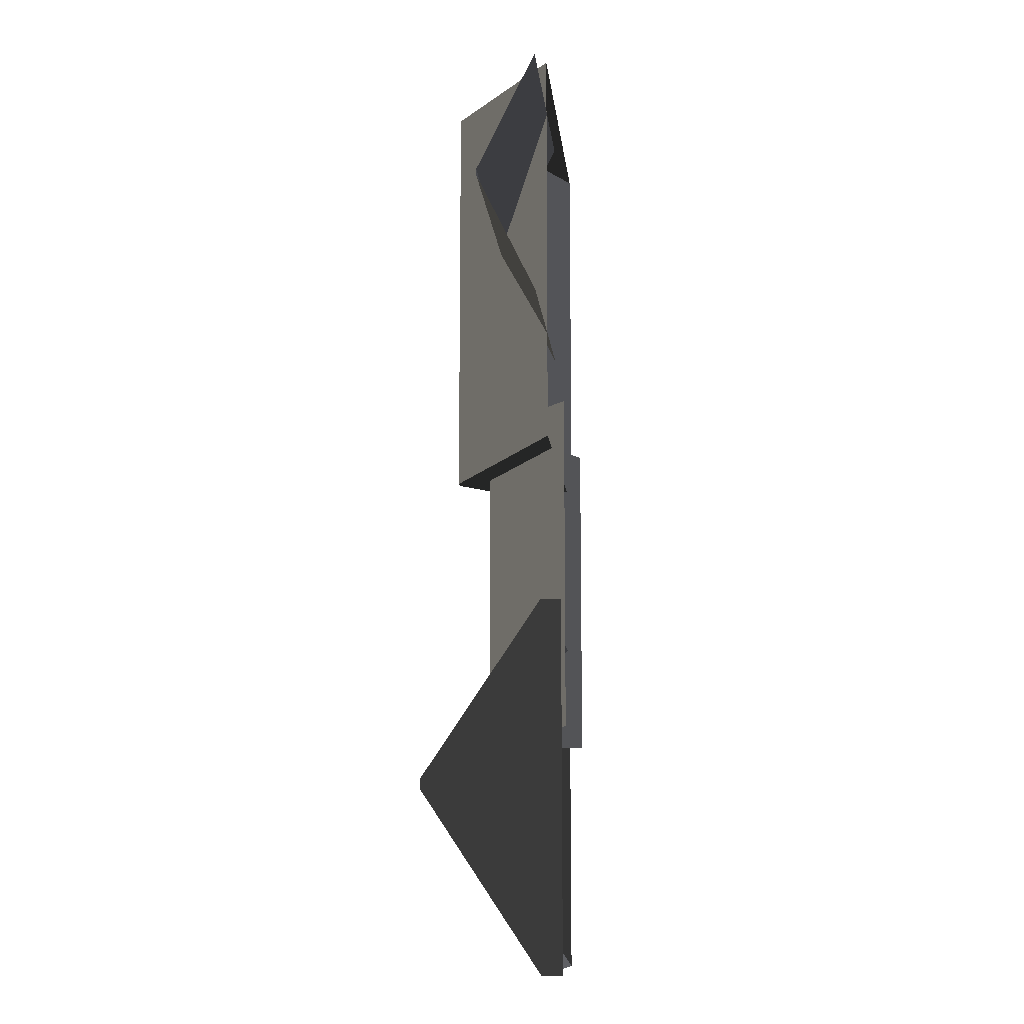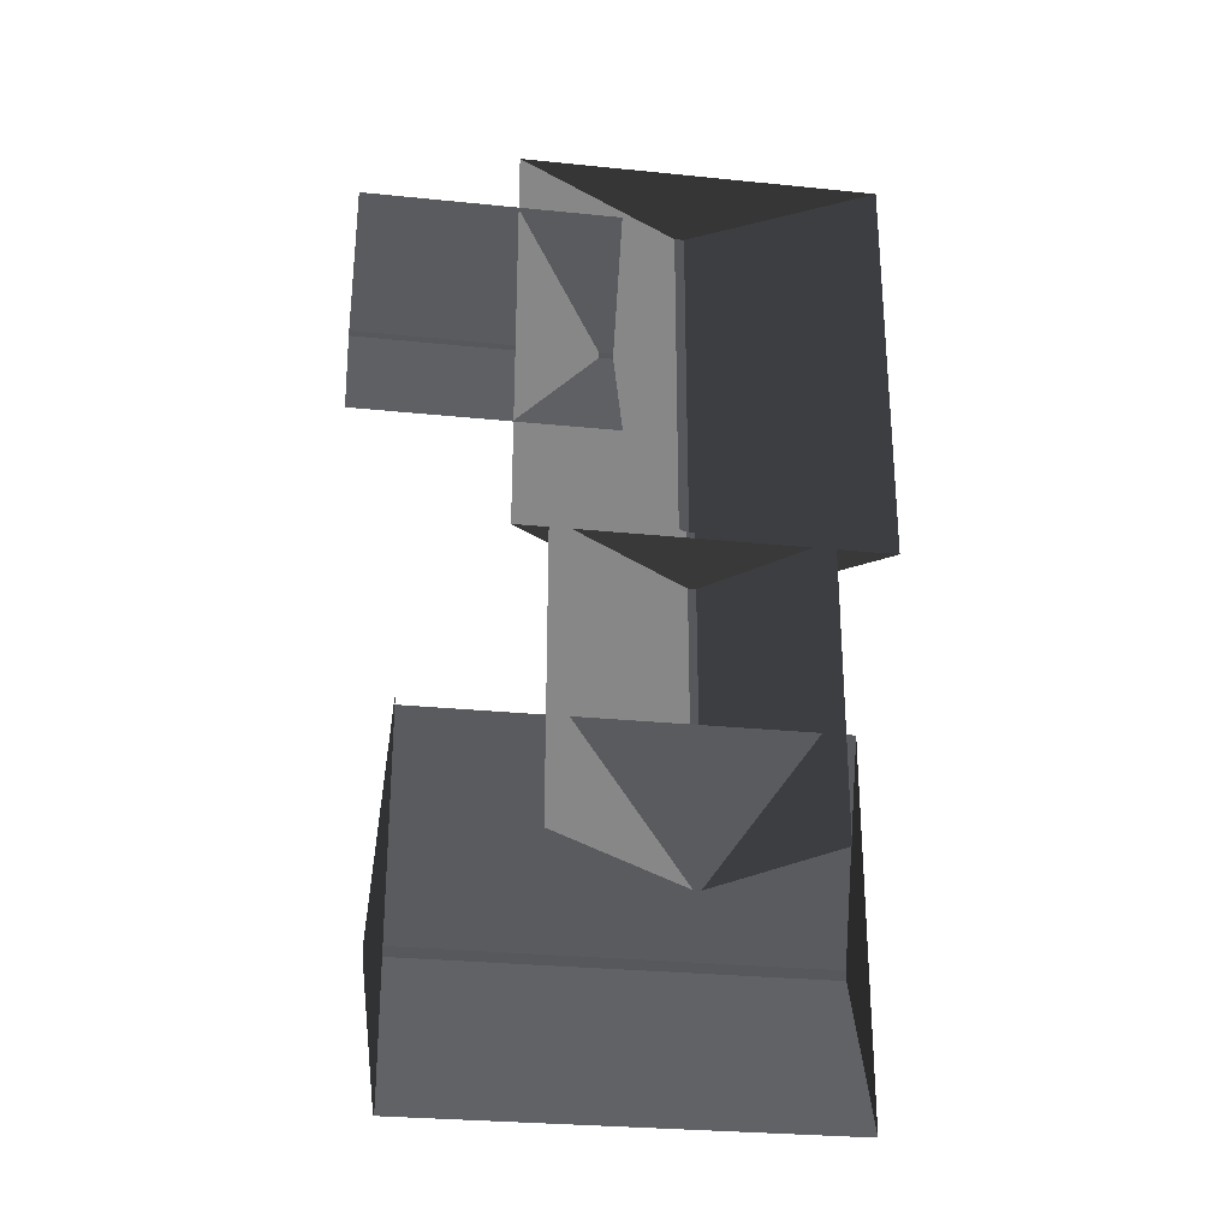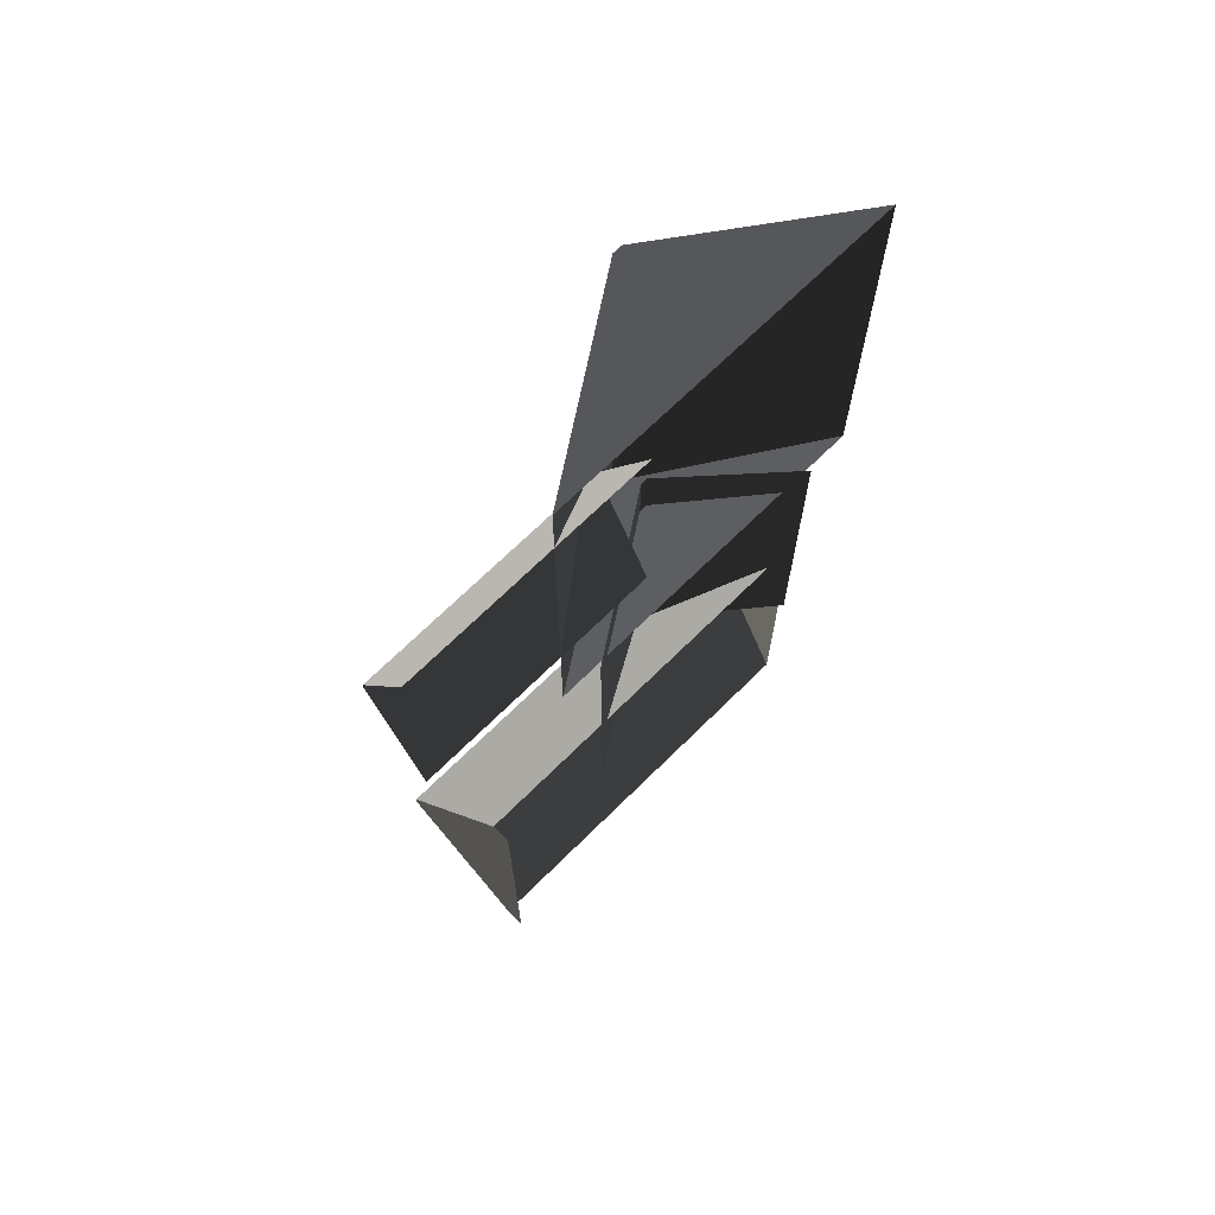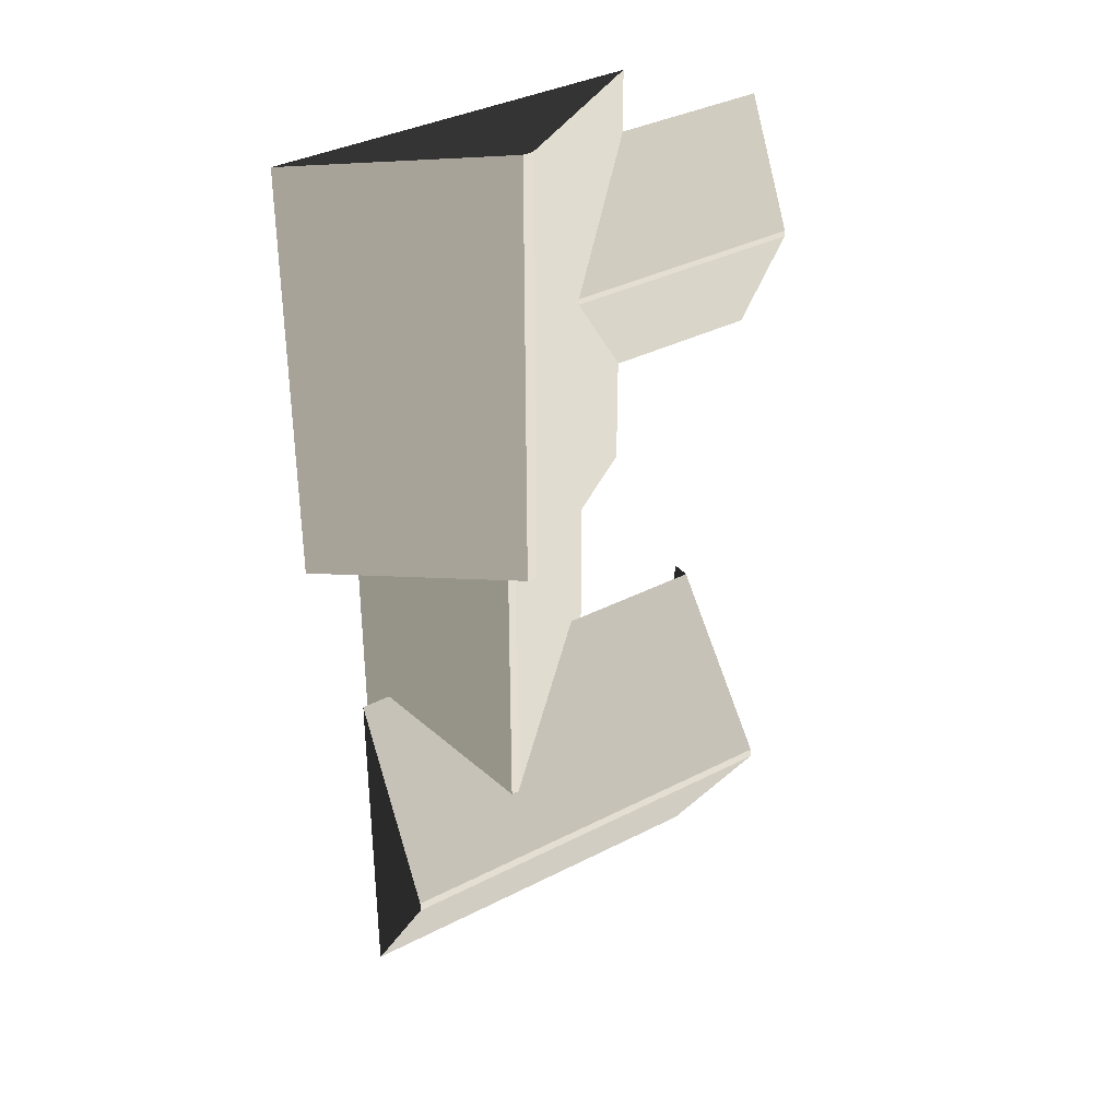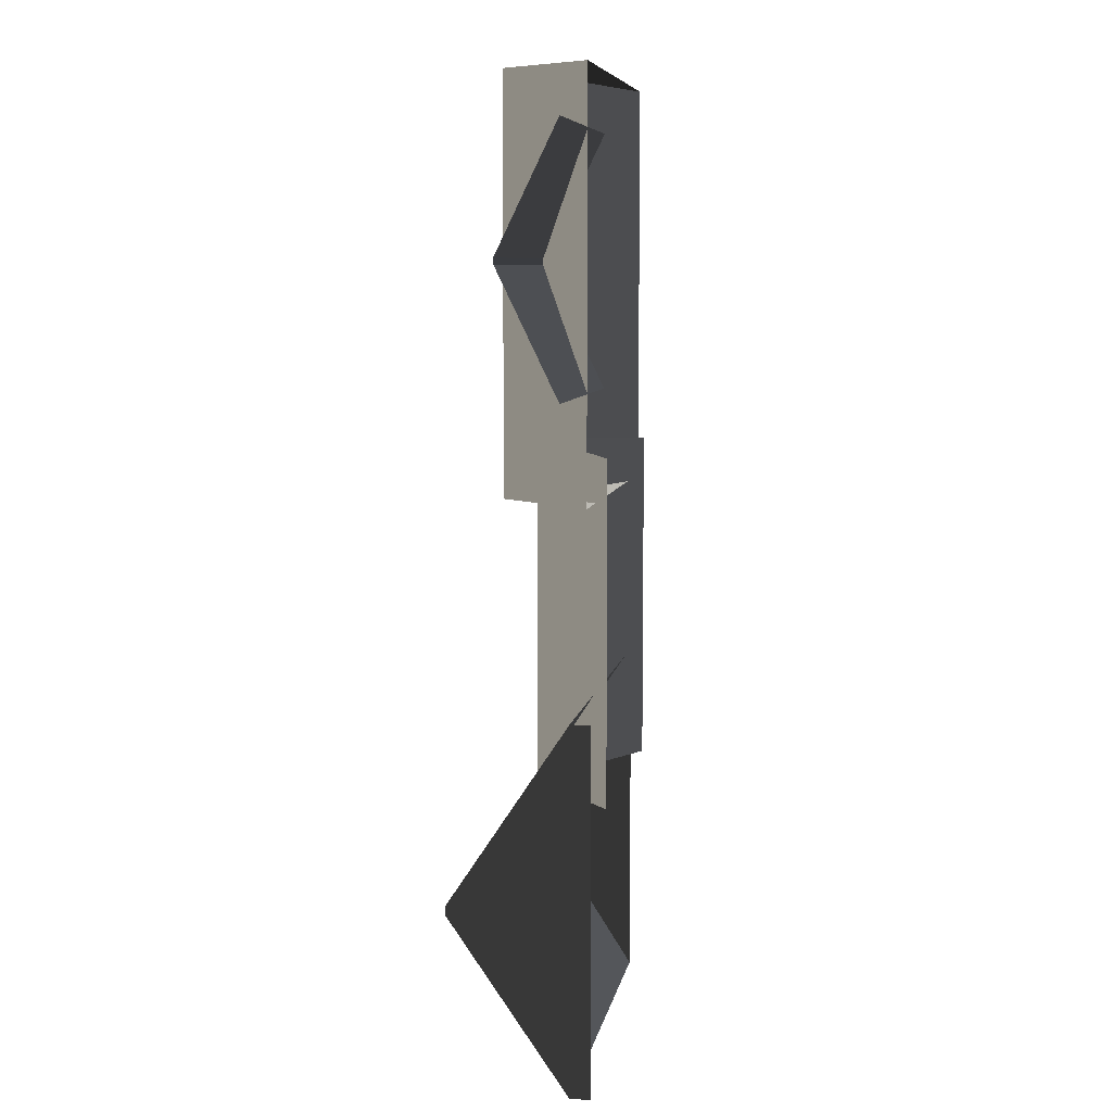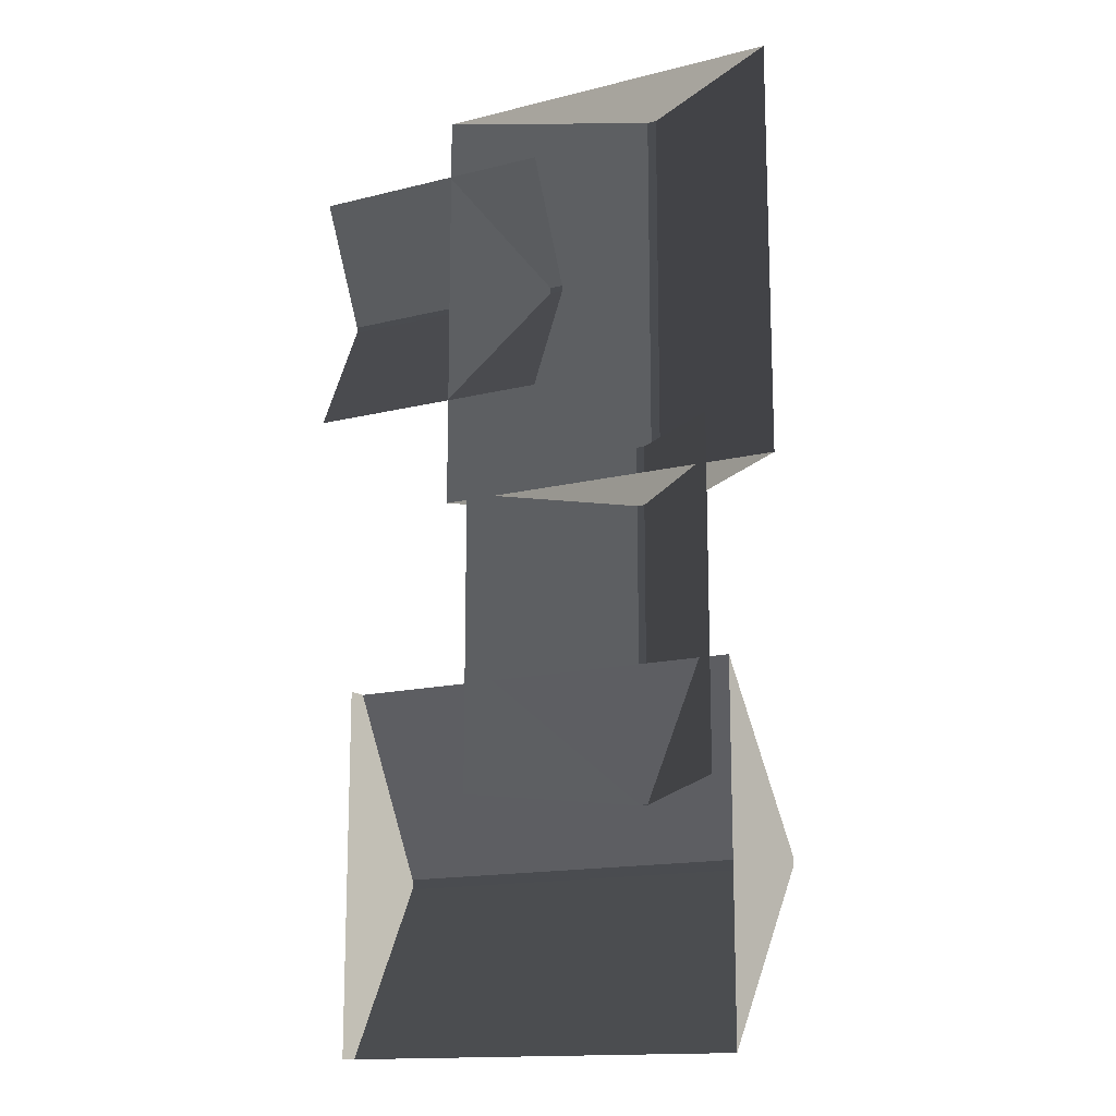
<metadata>
{"format":"obj","ext":"obj","renderer":"f3d","projection":"perspective","resolution":1024,"background":"white","views":[{"elev":-11.8,"azim":95.7,"up":"+Y"},{"elev":-28.8,"azim":171.3,"up":"+Y"},{"elev":69.8,"azim":135.4,"up":"+Y"},{"elev":36.0,"azim":-34.0,"up":"+Y"},{"elev":7.6,"azim":100.0,"up":"+Y"},{"elev":-14.7,"azim":-151.3,"up":"+Y"}]}
</metadata>
<code>
v -0.8321 0.347 0.8882
v -3.814 0.1694 2.865
v -3.814 7.674 2.865
v -0.8321 7.496 0.8882
v -3.814 0.1694 2.865
v -3.983 0.1694 2.865
v -3.983 7.674 2.865
v -3.814 7.674 2.865
v -6.965 7.496 0.8882
v -3.983 7.674 2.865
v -3.983 0.1694 2.865
v -6.965 0.347 0.8882
v -6.965 0.347 0.8882
v -3.983 0.1694 2.865
v -3.814 0.1694 2.865
v -0.8321 0.347 0.8882
v -0.8321 7.496 0.8882
v -3.814 7.674 2.865
v -3.983 7.674 2.865
v -6.965 7.496 0.8882
v 1.809 6.454 0.8764
v 1.809 4.387 1.88
v -2.567 4.387 1.88
v -2.567 6.454 0.8764
v 1.809 4.387 1.88
v 1.809 4.284 1.88
v -2.567 4.284 1.88
v -2.567 4.387 1.88
v -2.567 2.217 0.8764
v -2.567 4.284 1.88
v 1.809 4.284 1.88
v 1.809 2.217 0.8764
v -6.1 -2.866 0.8882
v -6.277 -5.848 2.865
v -6.277 -6.017 2.865
v -6.1 -8.999 0.8882
v -6.1 -8.999 0.8882
v -6.277 -6.017 2.865
v 0.9964 -6.026 2.865
v 0.819 -9.008 0.8882
v 0.9964 -5.857 2.865
v 0.9964 -6.026 2.865
v -6.277 -6.017 2.865
v -6.277 -5.848 2.865
v 0.8189 -2.875 0.8882
v 0.9964 -5.857 2.865
v -6.277 -5.848 2.865
v -6.1 -2.866 0.8882
v -1.387 -4.785 0.6355
v -3.829 -4.94 2.254
v -3.829 1.273 2.254
v -1.387 1.128 0.6355
v -3.829 -4.94 2.254
v -3.968 -4.94 2.254
v -3.968 1.273 2.254
v -3.829 1.273 2.254
v -5.884 1.128 0.6355
v -3.968 1.273 2.254
v -3.968 -4.94 2.254
v -5.884 -4.785 0.6355
v 0.8189 -2.875 0.5438
v 0.819 -9.008 0.5438
v 0.819 -9.008 0.8882
v 0.9964 -6.026 2.865
v 0.9964 -5.857 2.865
v 0.8189 -2.875 0.8882
g Building_small_t1.065_33280_552
f 1 3 2
f 1 4 3
f 5 7 6
f 5 8 7
f 9 11 10
f 9 12 11
f 13 15 14
f 13 16 15
f 17 19 18
f 17 20 19
f 21 23 22
f 21 24 23
f 25 27 26
f 25 28 27
f 29 31 30
f 29 32 31
f 33 35 34
f 33 36 35
f 37 39 38
f 37 40 39
f 41 43 42
f 41 44 43
f 45 47 46
f 45 48 47
f 49 51 50
f 49 52 51
f 53 55 54
f 53 56 55
f 57 59 58
f 57 60 59
f 61 63 62
f 63 61 64
f 64 61 65
f 65 61 66

</code>
